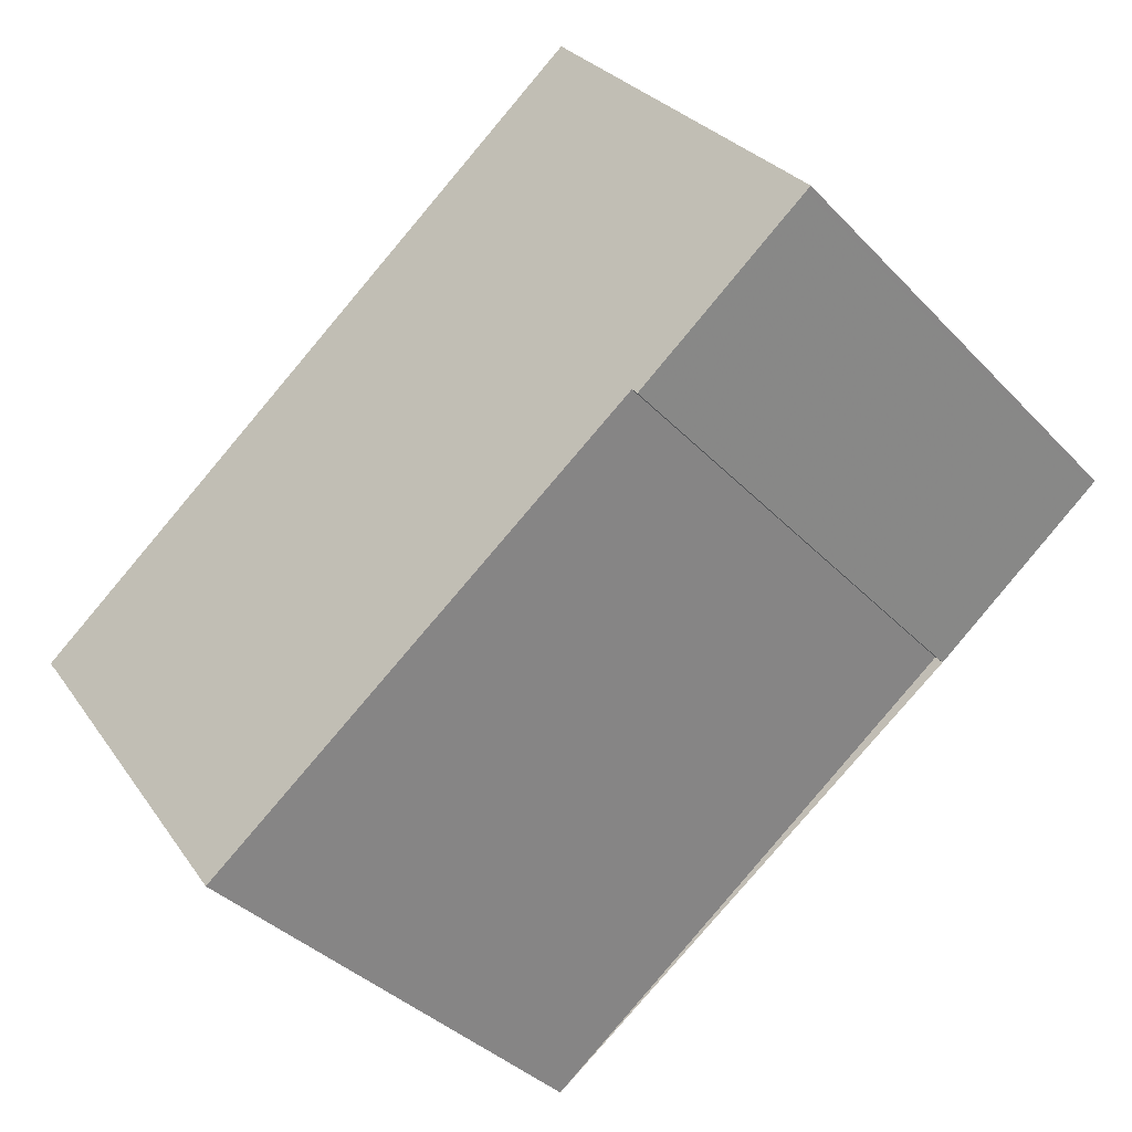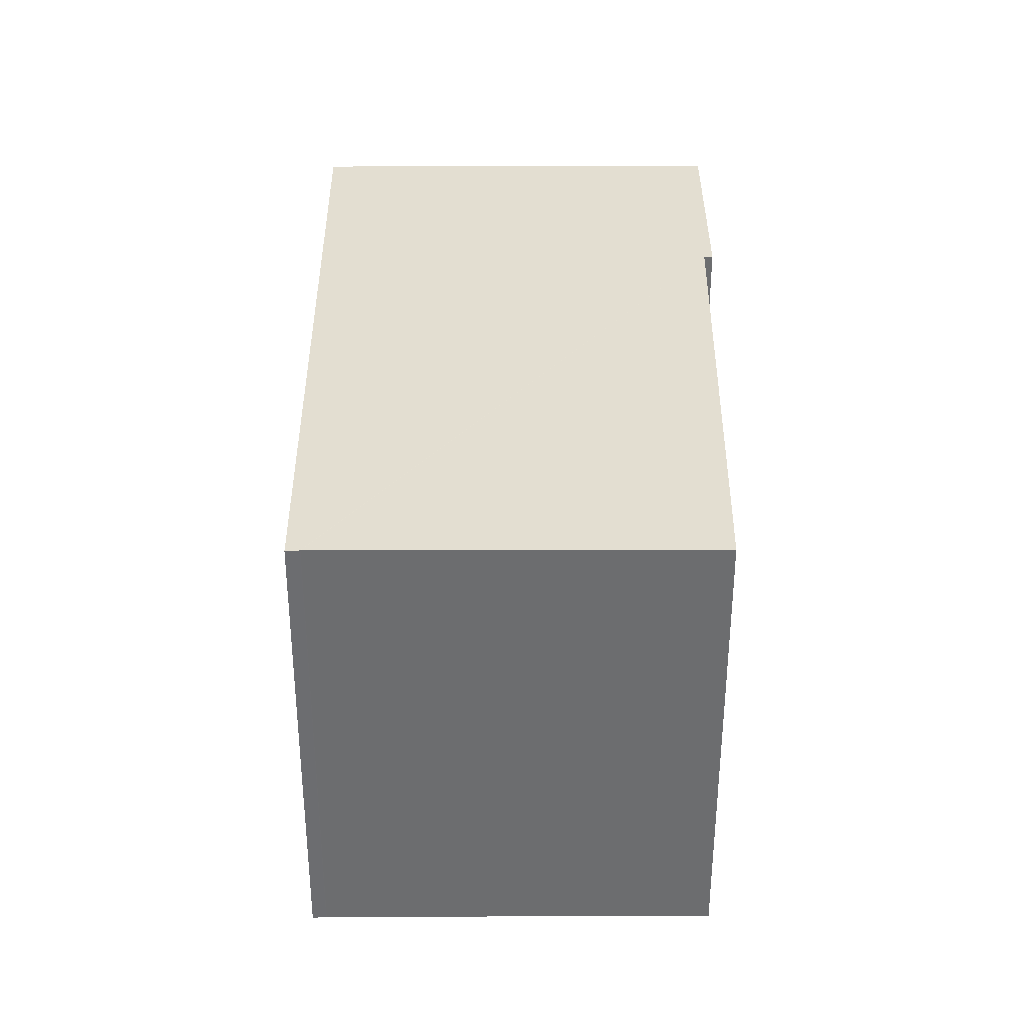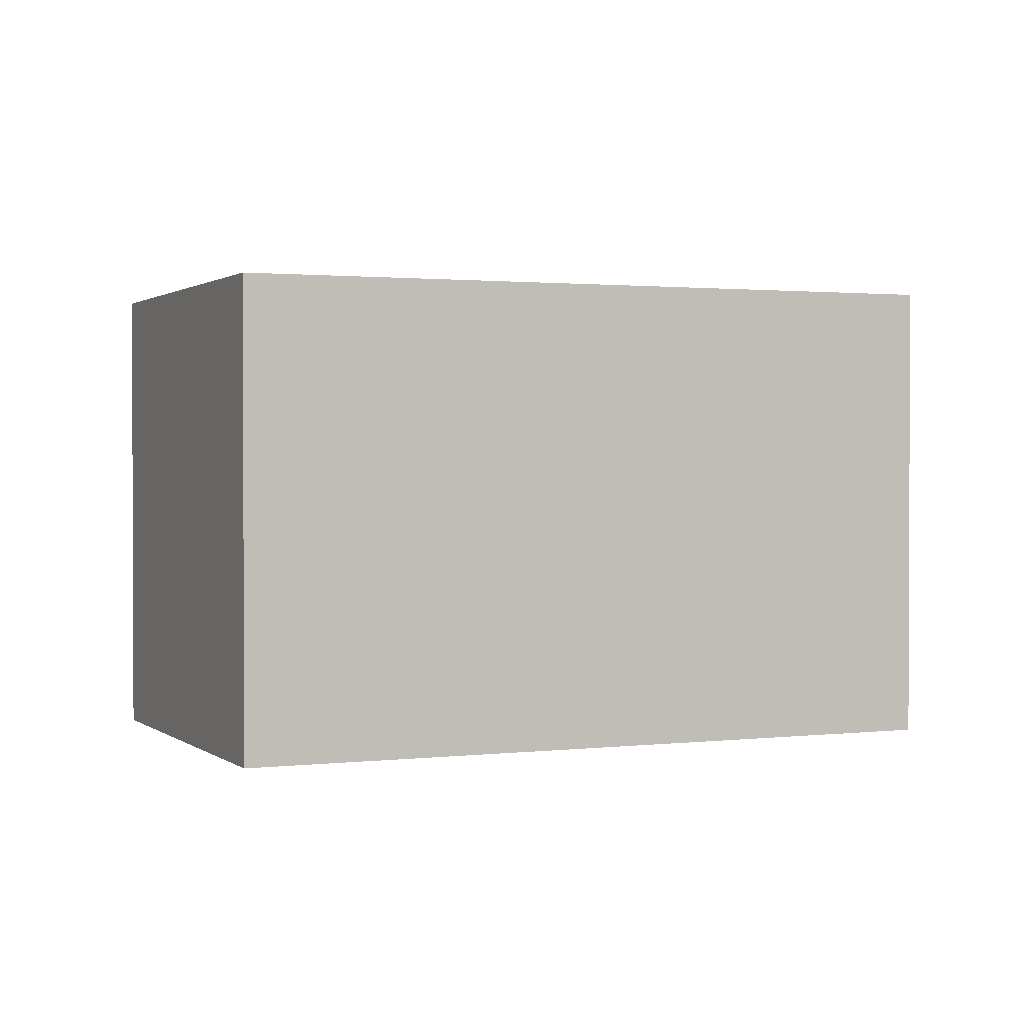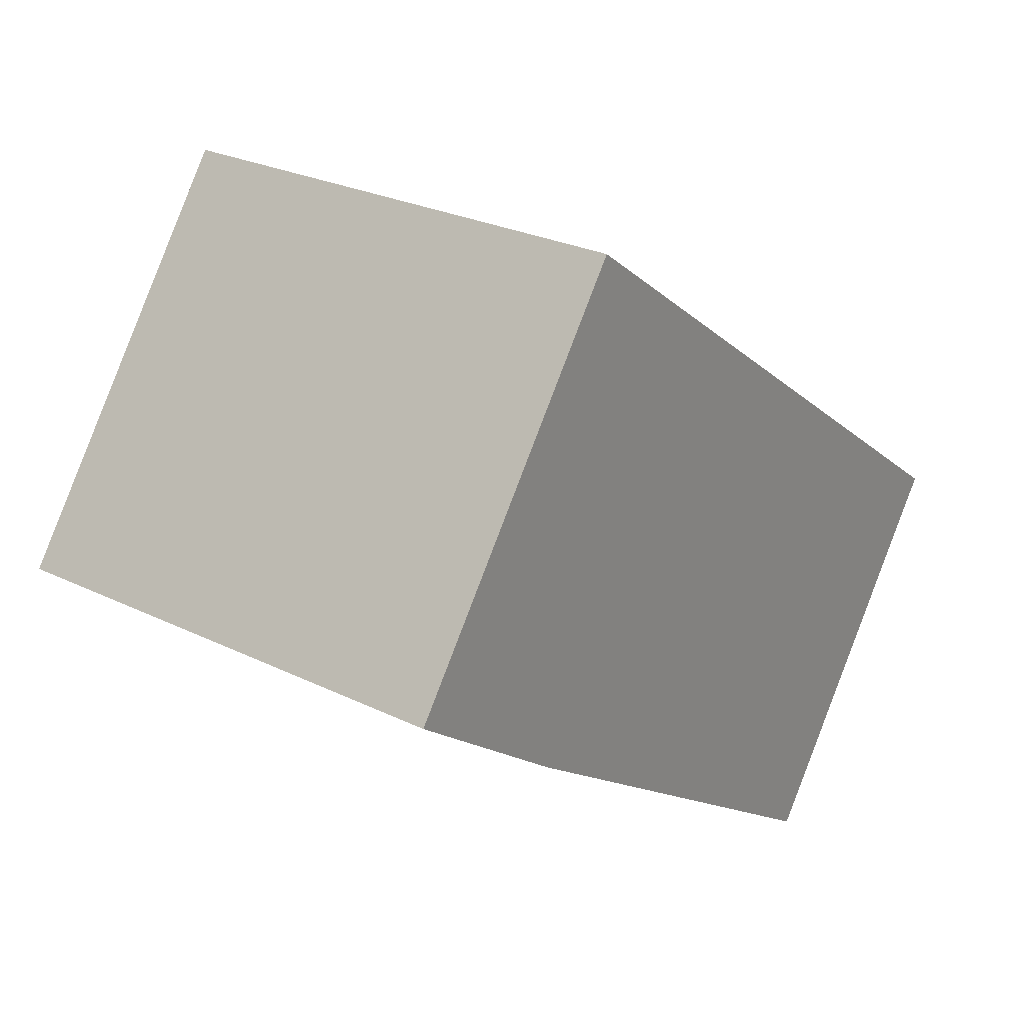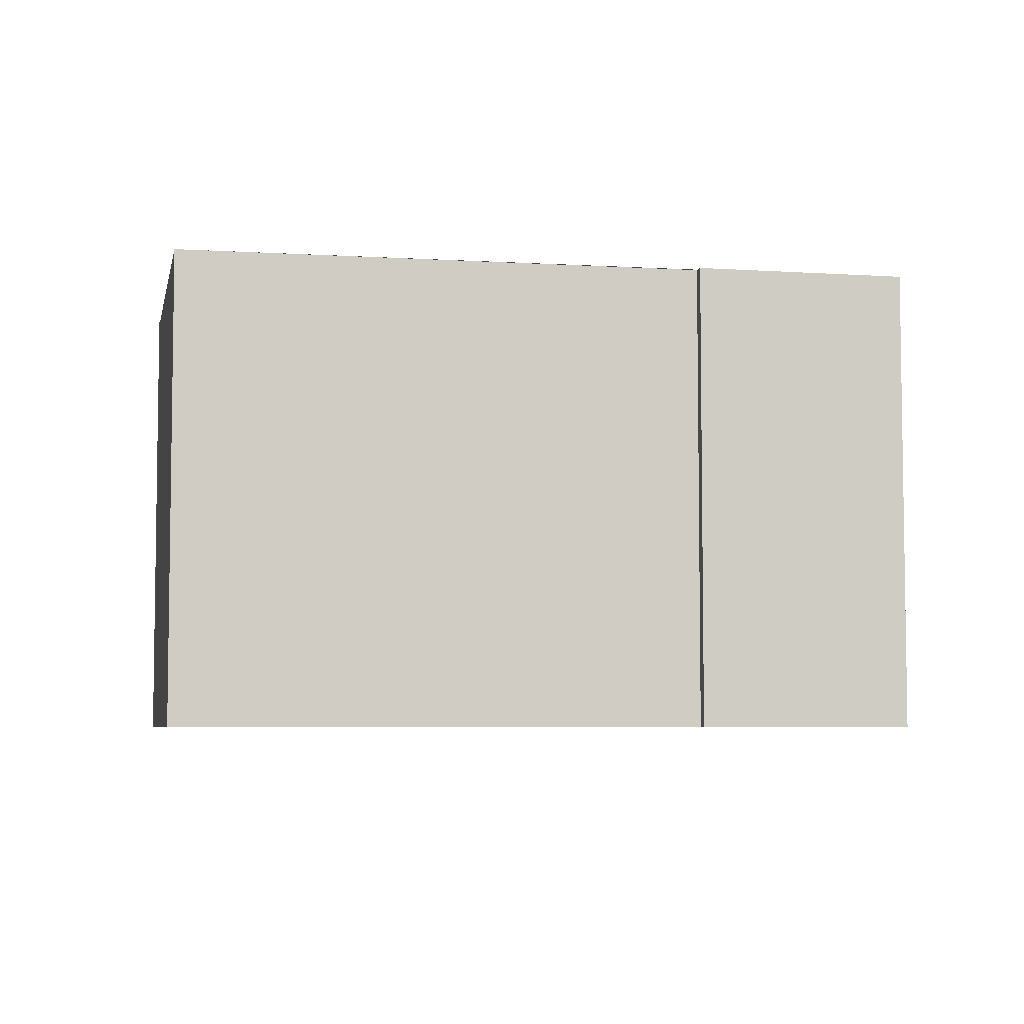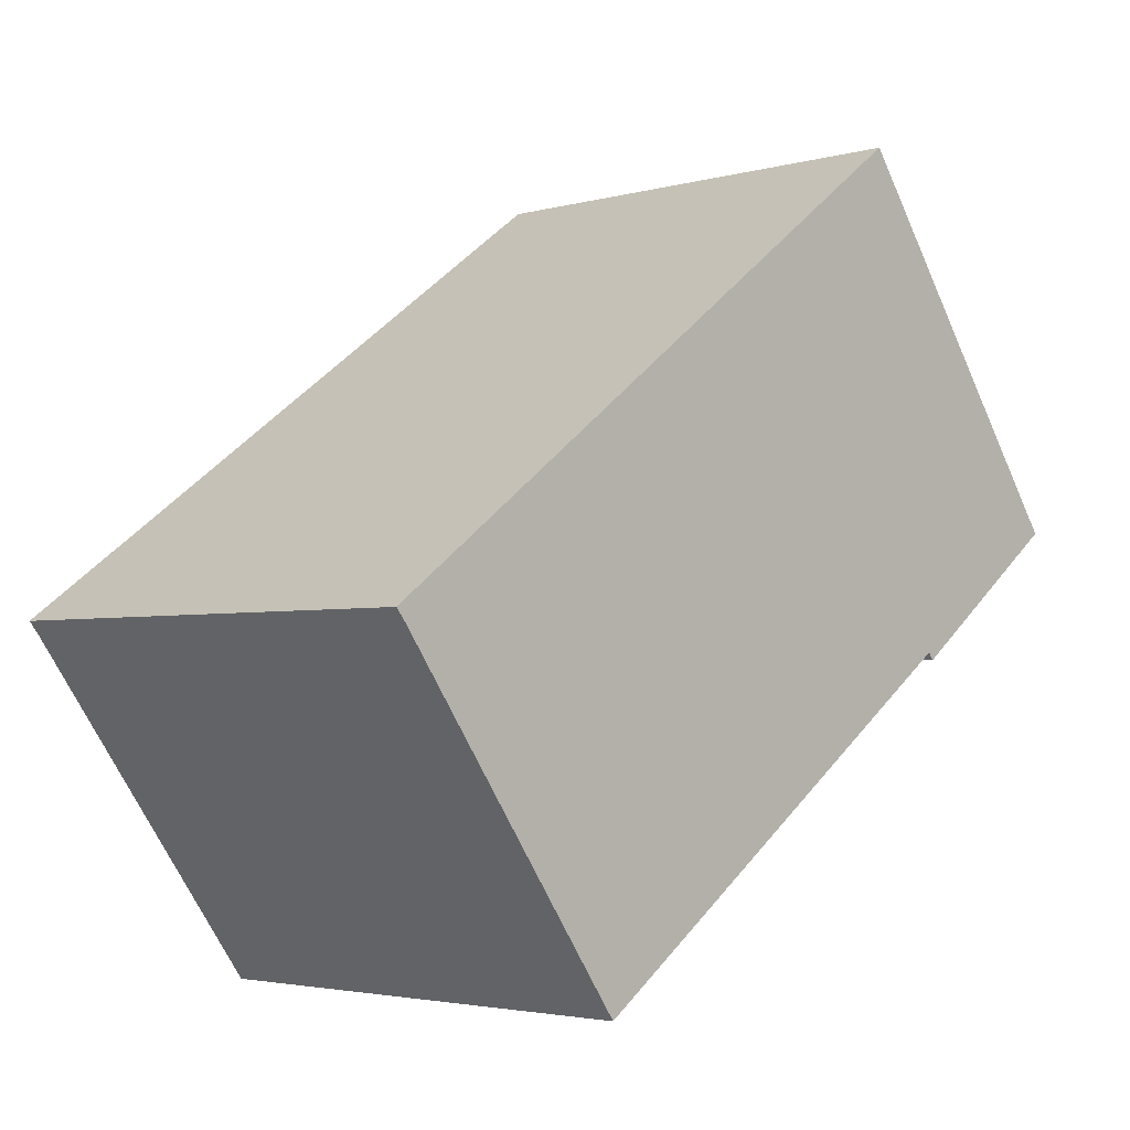
<metadata>
{"format":"obj","ext":"obj","renderer":"f3d","projection":"perspective","resolution":1024,"background":"white","views":[{"elev":-37.8,"azim":37.8,"up":"+Y"},{"elev":36.2,"azim":-54.3,"up":"+Z"},{"elev":1.3,"azim":-167.6,"up":"+Z"},{"elev":26.5,"azim":127.5,"up":"+Y"},{"elev":-5.6,"azim":24.9,"up":"+Z"},{"elev":-3.1,"azim":-46.3,"up":"+Y"}]}
</metadata>
<code>
v -1324 -1849 6.573
v -1326 -1850 6.581
v -1326 -1850 6.581
v -1332 -1854 6.601
v -1336 -1850 6.613
v -1336 -1850 6.614
v -1327 -1844 6.586
v -1327 -1844 6.586
v -1324 -1849 6.573
v -1336 -1850 6.614
v -1336 -1850 6.613
v -1326 -1850 6.581
v -1324 -1849 6.573
v -1324 -1848 6.573
v -1324 -1849 6.573
v -1324 -1849 6.573
v -1324 -1849 0
v -1324 -1849 0
v -1326 -1850 6.581
v -1326 -1850 6.581
v -1326 -1850 0
v -1326 -1850 0
v -1332 -1854 6.601
v -1326 -1850 6.581
v -1326 -1850 0
v -1332 -1854 0
v -1336 -1850 6.613
v -1332 -1854 6.601
v -1332 -1854 0
v -1336 -1850 0
v -1336 -1850 6.613
v -1336 -1850 6.613
v -1336 -1850 0
v -1336 -1850 8.882e-16
v -1336 -1850 6.614
v -1336 -1850 6.614
v -1336 -1850 -8.882e-16
v -1336 -1850 0
v -1324 -1848 6.573
v -1327 -1844 6.586
v -1327 -1844 0
v -1324 -1848 0
v -1327 -1844 6.586
v -1327 -1844 6.586
v -1327 -1844 0
v -1327 -1844 0
v -1326 -1850 6.581
v -1324 -1849 6.573
v -1324 -1849 0
v -1326 -1850 0
v -1327 -1844 6.586
v -1336 -1850 6.614
v -1336 -1850 0
v -1327 -1844 0
v -1336 -1850 6.614
v -1336 -1850 6.613
v -1336 -1850 8.882e-16
v -1336 -1850 -8.882e-16
v -1326 -1850 6.581
v -1326 -1850 6.581
v -1326 -1850 0
v -1326 -1850 0
v -1324 -1849 6.573
v -1324 -1848 6.573
v -1324 -1848 0
v -1324 -1849 0
v -1324 -1849 0
v -1326 -1850 0
v -1326 -1850 0
v -1332 -1854 0
v -1336 -1850 0
v -1336 -1850 0
v -1327 -1844 0
f 11 6 10
f 14 1 9 13
f 13 9 2 12
f 12 3 4 5 11 10 8 13
f 13 8 7 14
f 16 17 18 15
f 20 21 22 19
f 24 25 26 23
f 28 29 30 27
f 32 33 34 31
f 36 37 38 35
f 40 41 42 39
f 44 45 46 43
f 48 49 50 47
f 52 53 54 51
f 56 57 58 55
f 60 61 62 59
f 64 65 66 63
f 68 69 70 71 72 73 67

</code>
